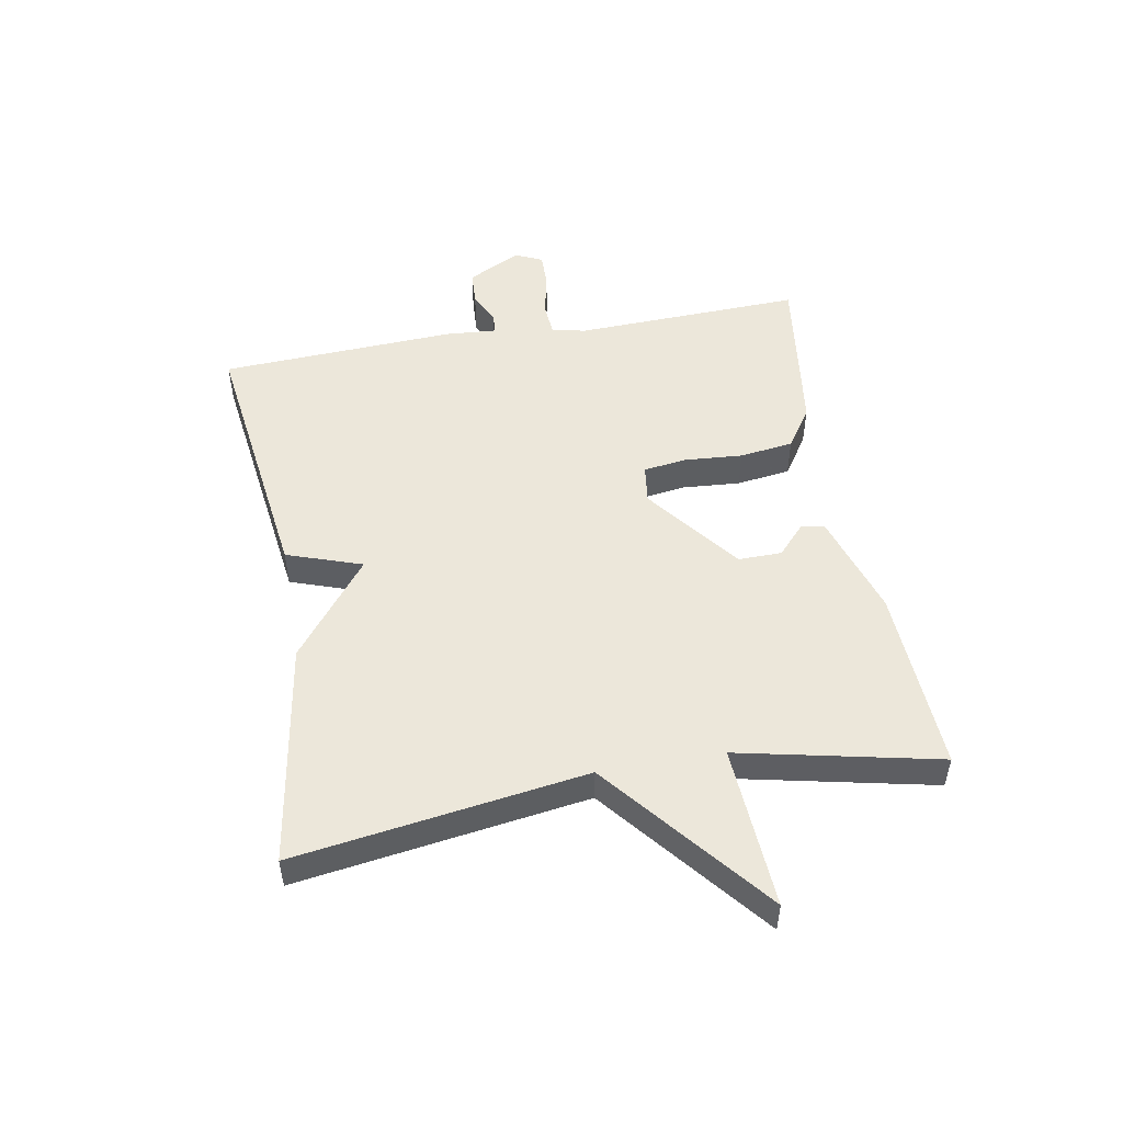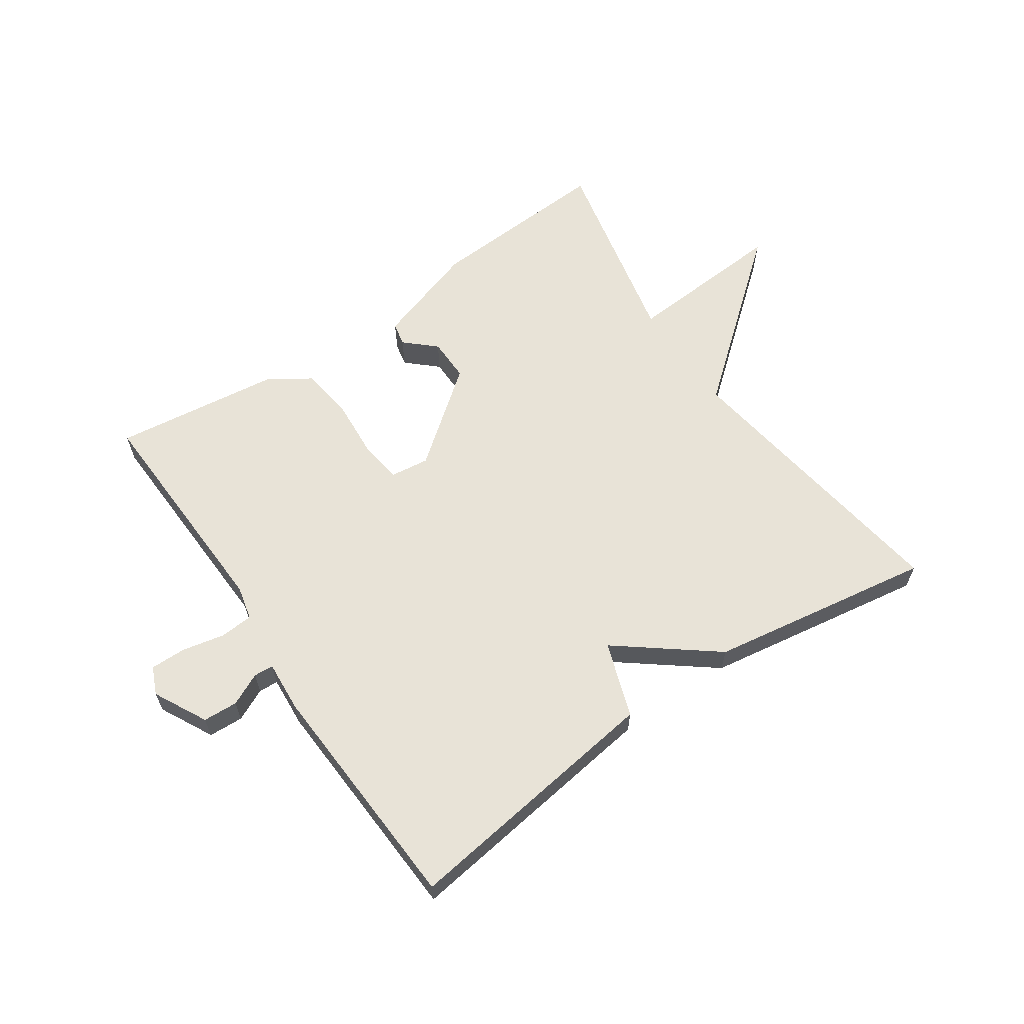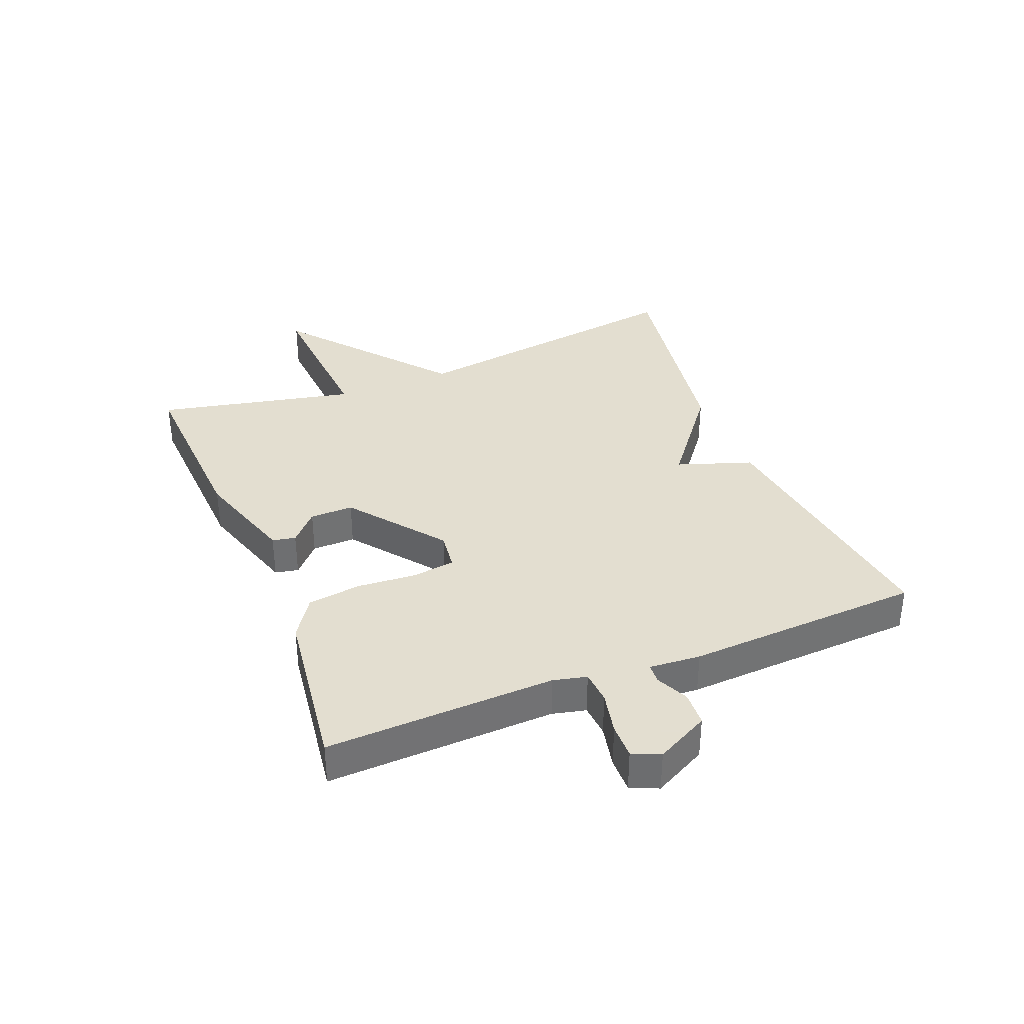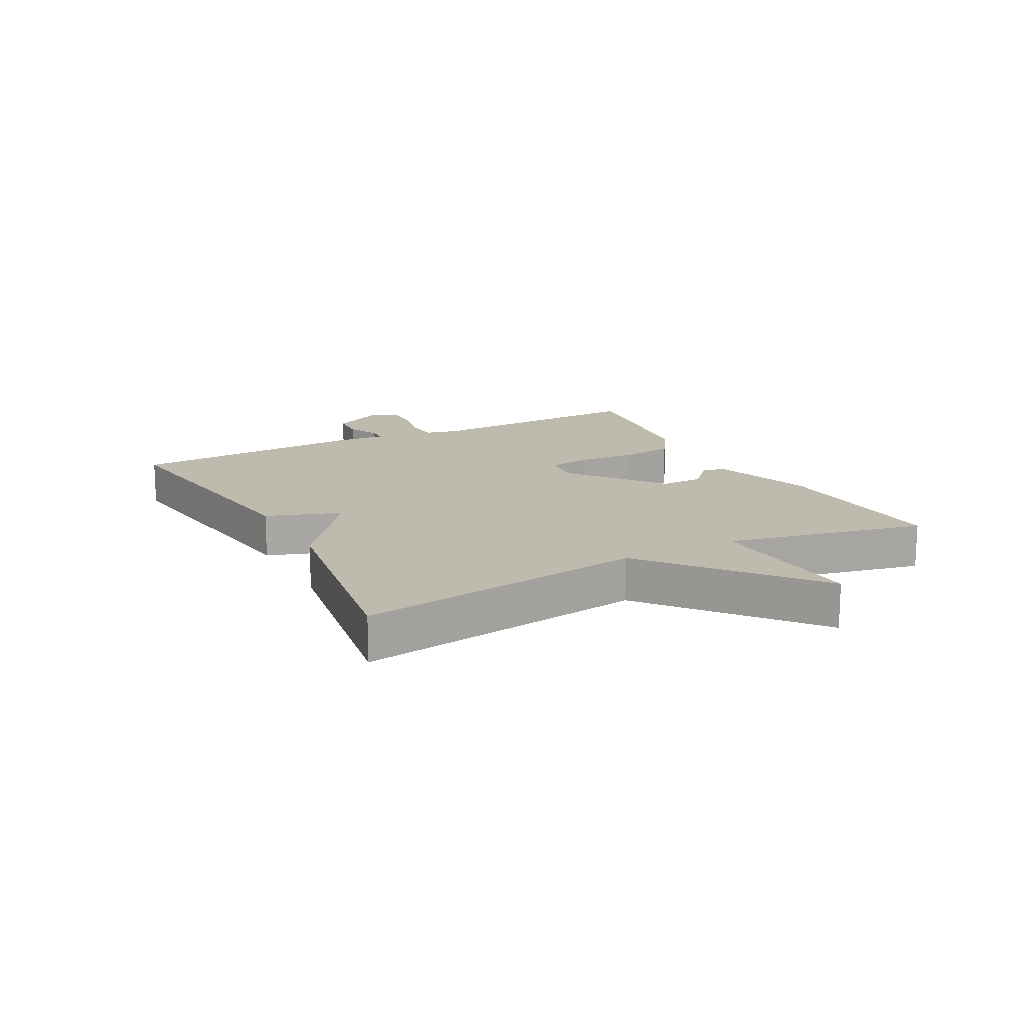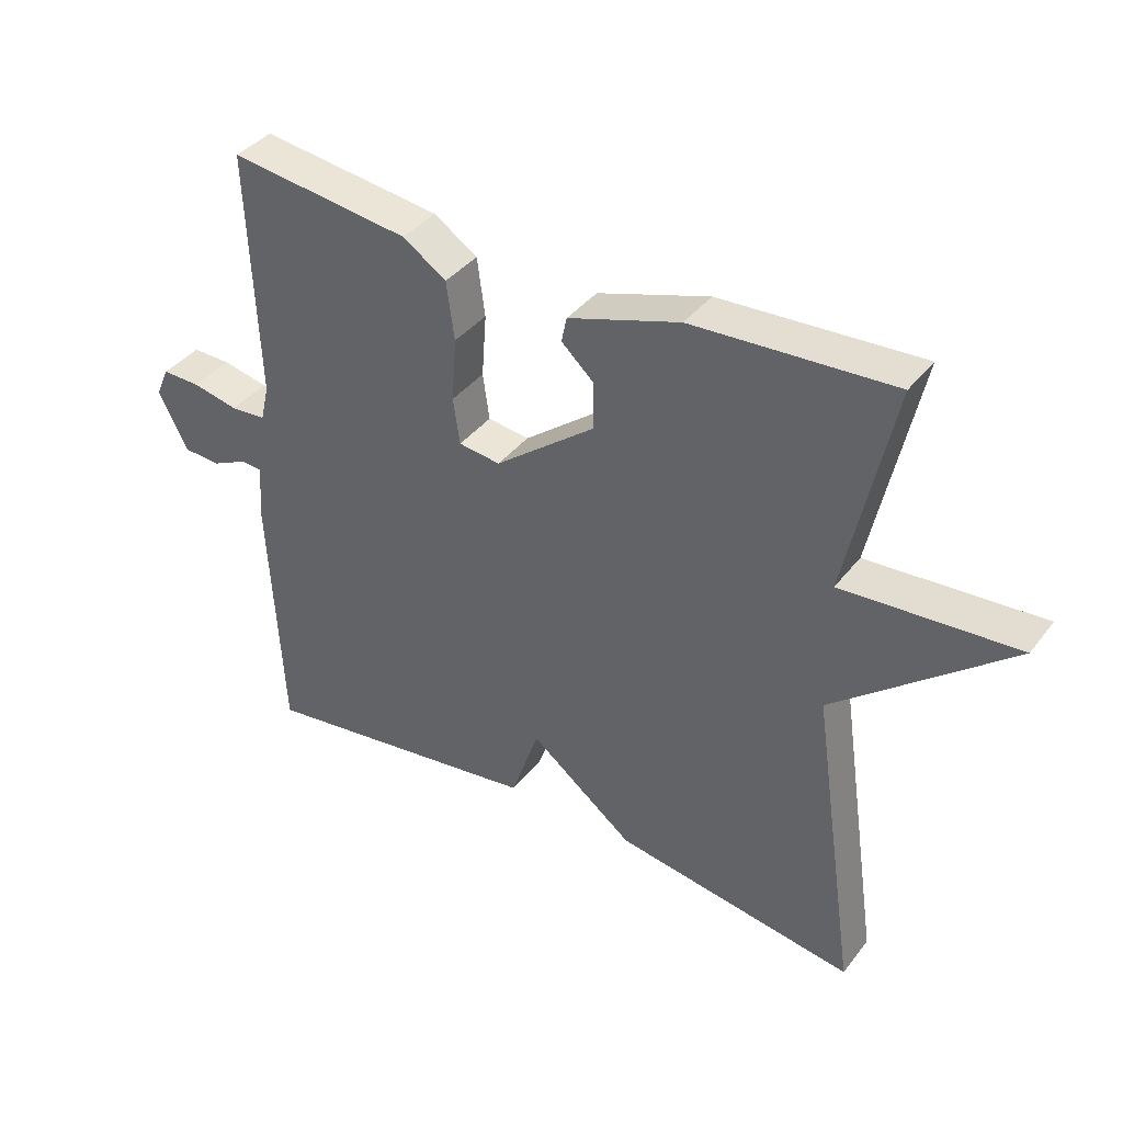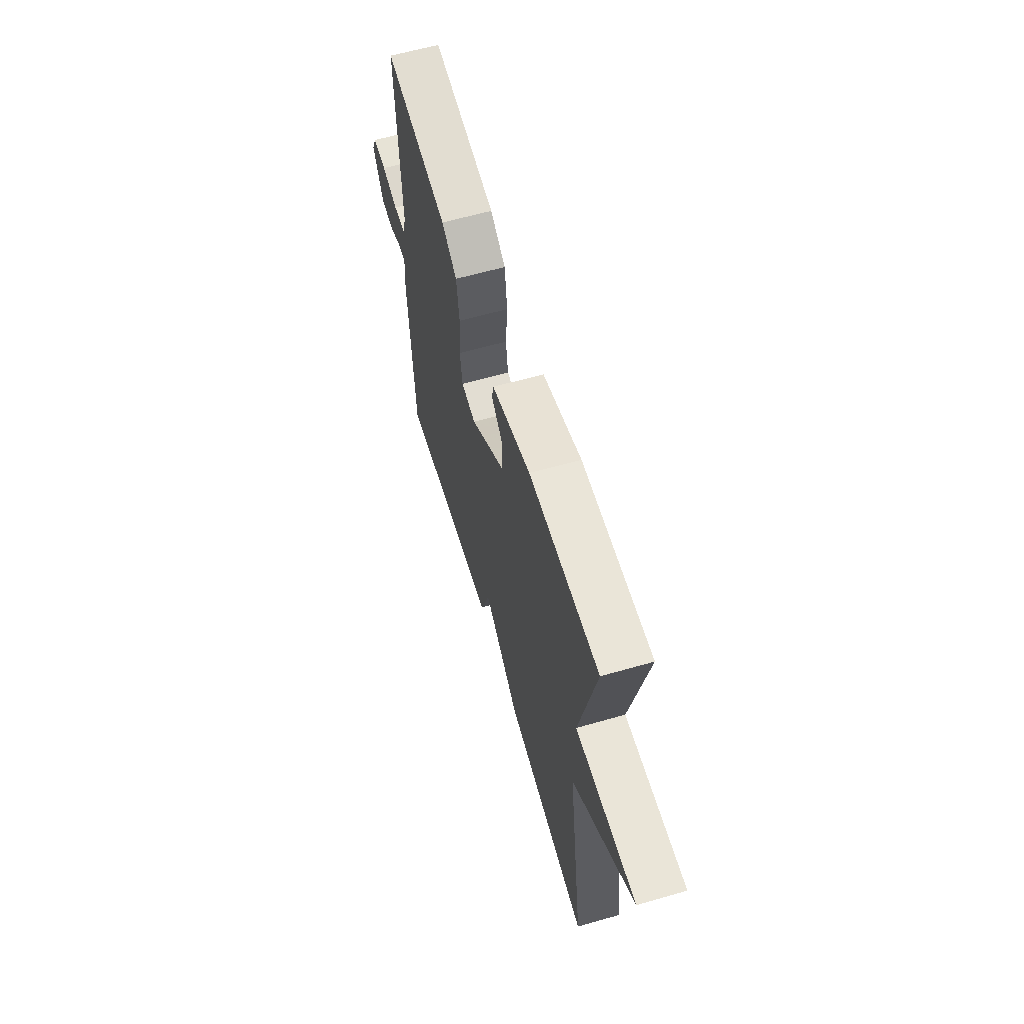
<metadata>
{"format":"obj","ext":"obj","renderer":"f3d","projection":"perspective","resolution":1024,"background":"white","views":[{"elev":50.8,"azim":-100.0,"up":"+Y"},{"elev":62.3,"azim":145.6,"up":"+Y"},{"elev":35.9,"azim":68.2,"up":"+Y"},{"elev":15.6,"azim":-117.9,"up":"+Y"},{"elev":38.7,"azim":-146.5,"up":"+Z"},{"elev":61.9,"azim":-106.2,"up":"+Z"}]}
</metadata>
<code>
v -0.5 0.07 -0.5
v -0.43 0.07 -0.026
v -0.695 0.07 0.191
v -0.43 0.07 0.174
v -0.5 0.07 0.5
v -0.197 0.07 0.484
v -0.028 0.07 0.43
v -0.02 0.07 0.392
v -0.069 0.07 0.347
v -0.07 0.07 0.276
v 0.082 0.07 0.158
v 0.145 0.07 0.166
v 0.155 0.07 0.236
v 0.148 0.07 0.332
v 0.16 0.07 0.42
v 0.226 0.07 0.464
v 0.5 0.07 0.5
v 0.486 0.07 0.126
v 0.499 0.07 0.071
v 0.553 0.07 0.067
v 0.623 0.07 0.082
v 0.681 0.07 0.083
v 0.701 0.07 0.038
v 0.656 0.07 -0.049
v 0.599 0.07 -0.052
v 0.546 0.07 -0.027
v 0.514 0.07 -0.029
v 0.52 0.07 -0.113
v 0.5 0.07 -0.5
v 0.066 0.07 -0.441
v 0.024 0.07 -0.318
v -0.134 0.07 -0.441
v -0.5 0 -0.5
v -0.43 0 -0.026
v -0.695 0 0.191
v -0.43 0 0.174
v -0.5 0 0.5
v -0.197 0 0.484
v -0.028 0 0.43
v -0.02 0 0.392
v -0.069 0 0.347
v -0.07 0 0.276
v 0.082 0 0.158
v 0.145 0 0.166
v 0.155 0 0.236
v 0.148 0 0.332
v 0.16 0 0.42
v 0.226 0 0.464
v 0.5 0 0.5
v 0.486 0 0.126
v 0.499 0 0.071
v 0.553 0 0.067
v 0.623 0 0.082
v 0.681 0 0.083
v 0.701 0 0.038
v 0.656 0 -0.049
v 0.599 0 -0.052
v 0.546 0 -0.027
v 0.514 0 -0.029
v 0.52 0 -0.113
v 0.5 0 -0.5
v 0.066 0 -0.441
v 0.024 0 -0.318
v -0.134 0 -0.441
f 31 32 1 2
f 29 30 31
f 28 29 31
f 27 28 31
f 2 3 4
f 31 2 4
f 27 31 4
f 26 27 4
f 24 25 26
f 23 24 26
f 22 23 26
f 21 22 26
f 20 21 26
f 19 20 26
f 19 26 4
f 18 19 4
f 16 17 18
f 15 16 18
f 14 15 18
f 13 14 18
f 12 13 18
f 11 12 18
f 11 18 4
f 10 11 4 5
f 9 10 5 6
f 6 7 8 9
f 34 33 64 63
f 63 62 61
f 63 61 60
f 63 60 59
f 36 35 34
f 36 34 63
f 36 63 59
f 36 59 58
f 58 57 56
f 58 56 55
f 58 55 54
f 58 54 53
f 58 53 52
f 58 52 51
f 36 58 51
f 36 51 50
f 50 49 48
f 50 48 47
f 50 47 46
f 50 46 45
f 50 45 44
f 50 44 43
f 36 50 43
f 37 36 43 42
f 38 37 42 41
f 41 40 39 38
f 1 33 34 2
f 2 34 35 3
f 3 35 36 4
f 4 36 37 5
f 5 37 38 6
f 6 38 39 7
f 7 39 40 8
f 8 40 41 9
f 9 41 42 10
f 10 42 43 11
f 11 43 44 12
f 12 44 45 13
f 13 45 46 14
f 14 46 47 15
f 15 47 48 16
f 16 48 49 17
f 17 49 50 18
f 18 50 51 19
f 19 51 52 20
f 20 52 53 21
f 21 53 54 22
f 22 54 55 23
f 23 55 56 24
f 24 56 57 25
f 25 57 58 26
f 26 58 59 27
f 27 59 60 28
f 28 60 61 29
f 29 61 62 30
f 30 62 63 31
f 31 63 64 32
f 32 64 33 1

</code>
